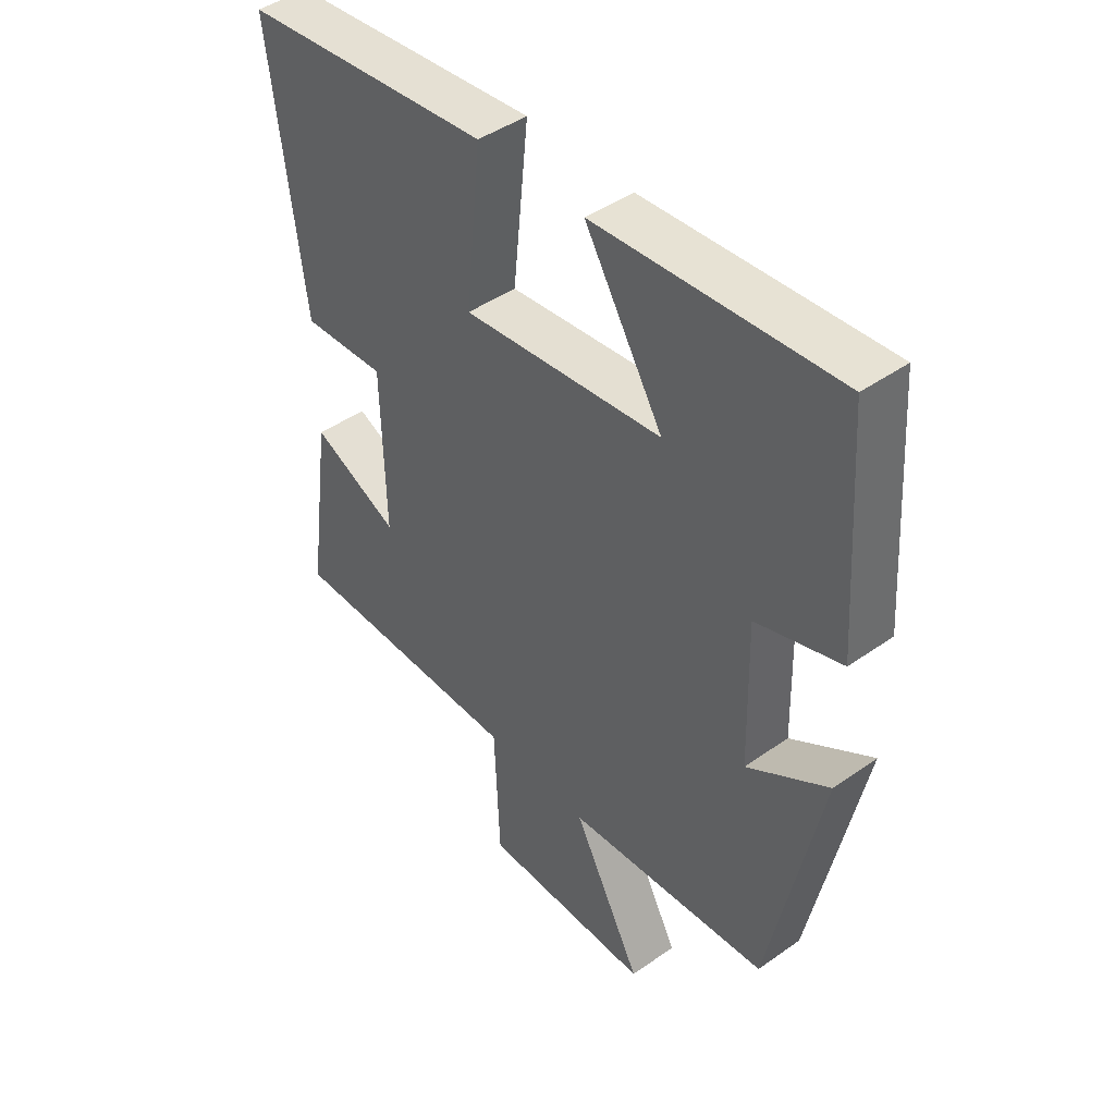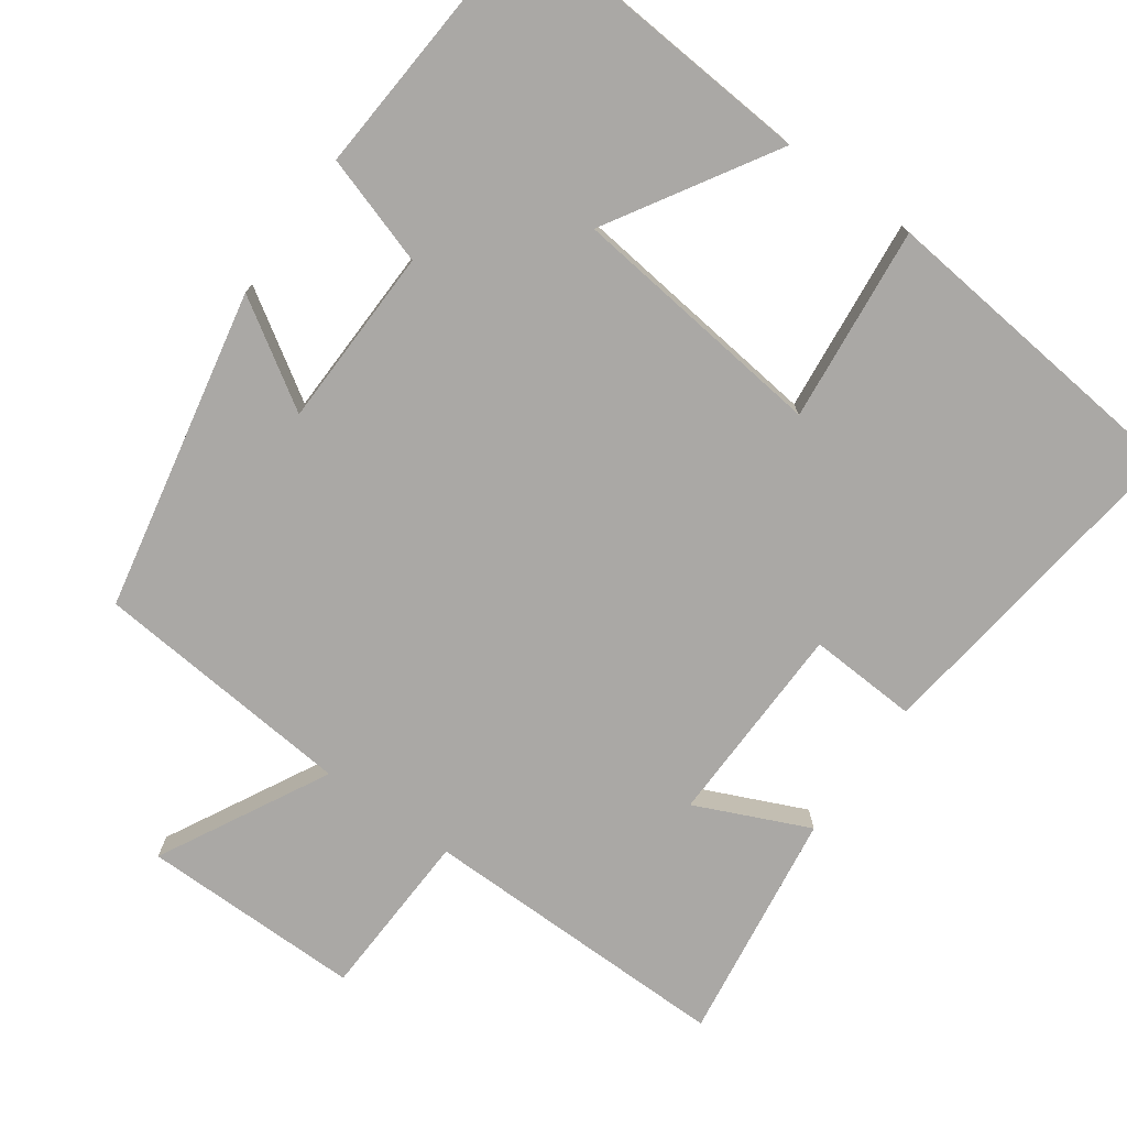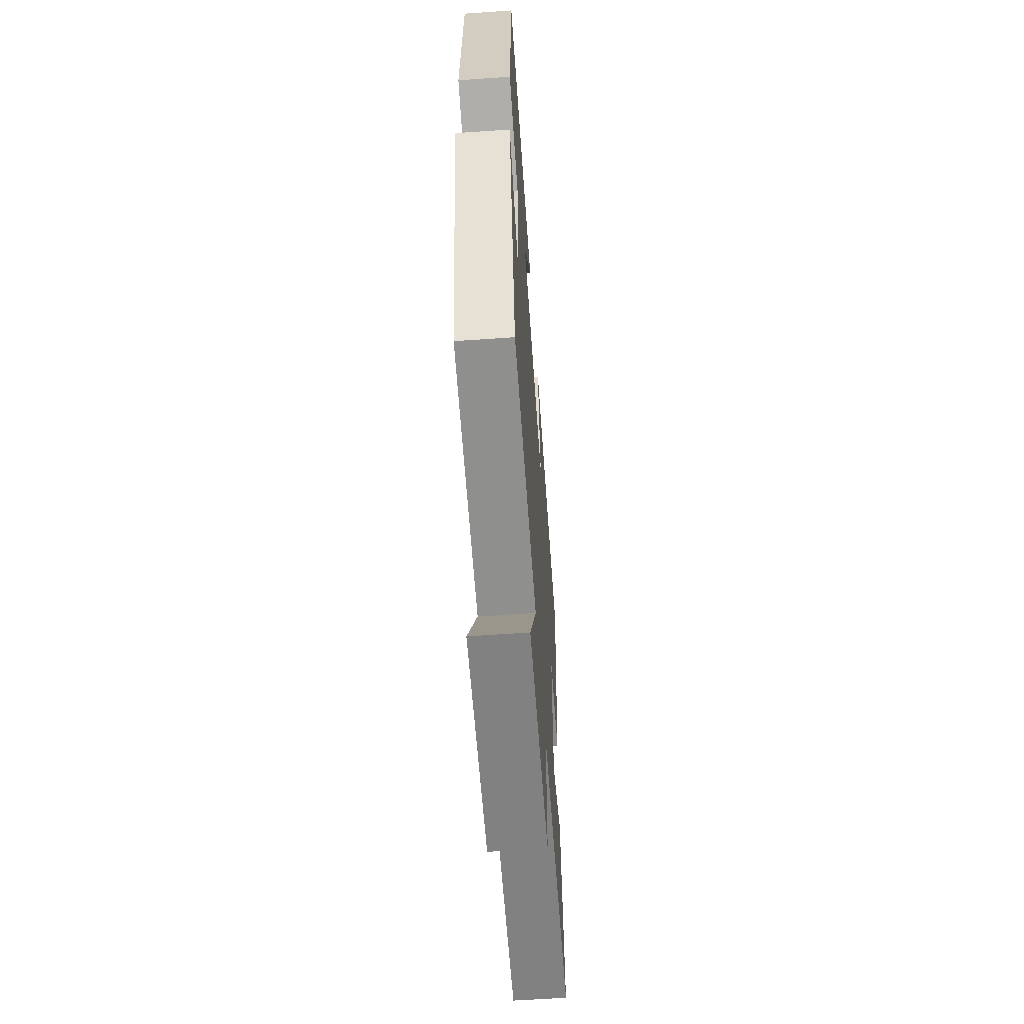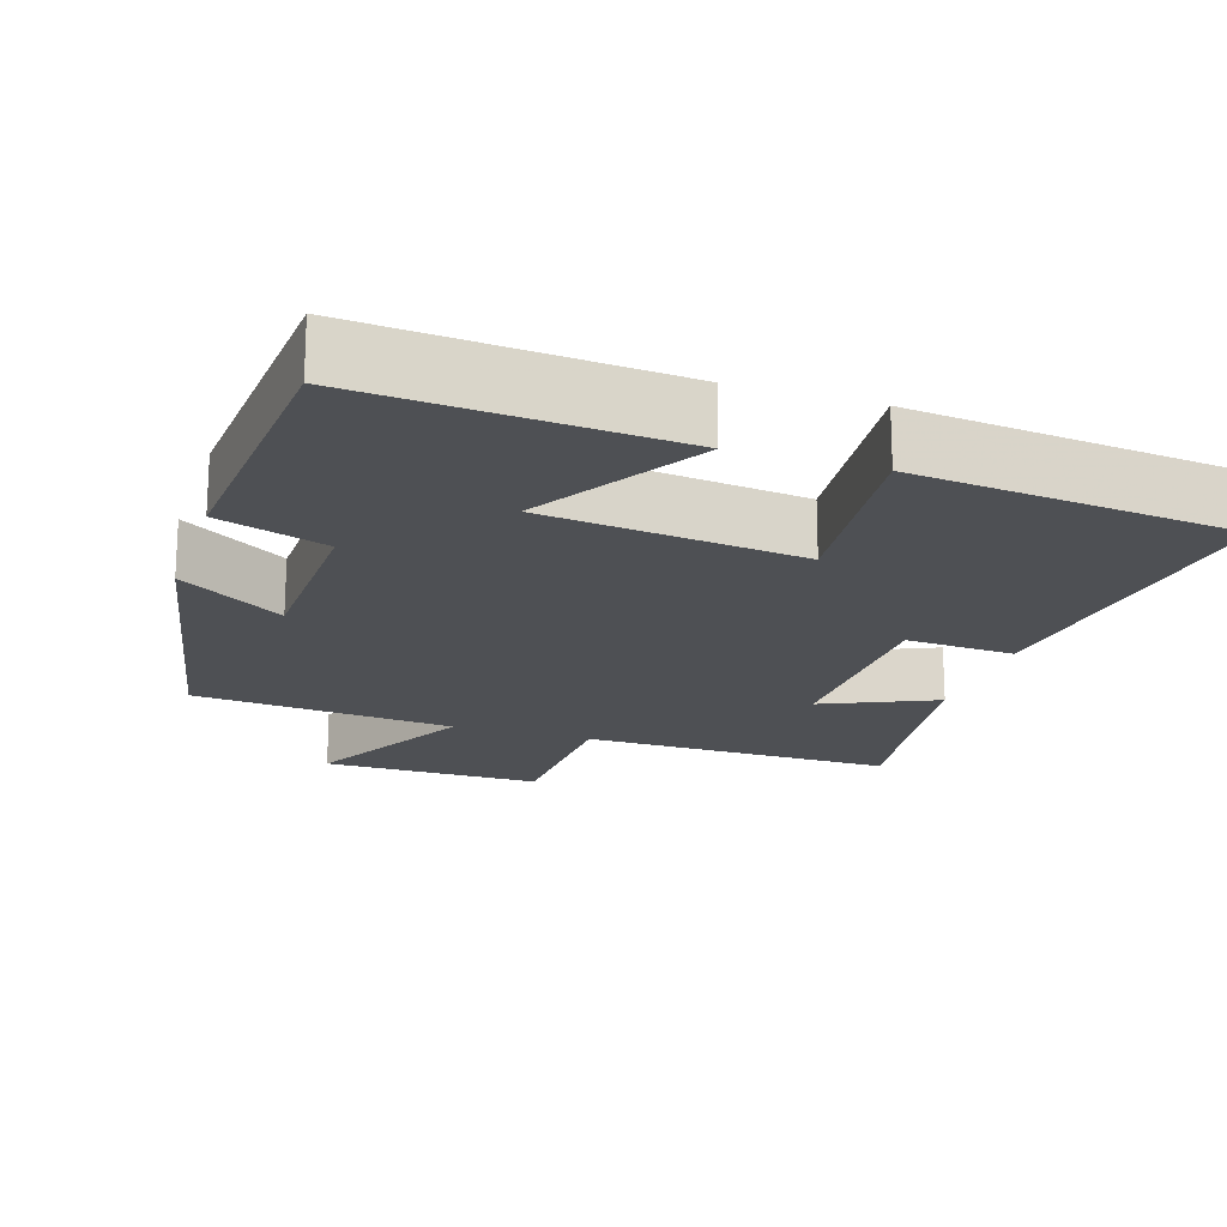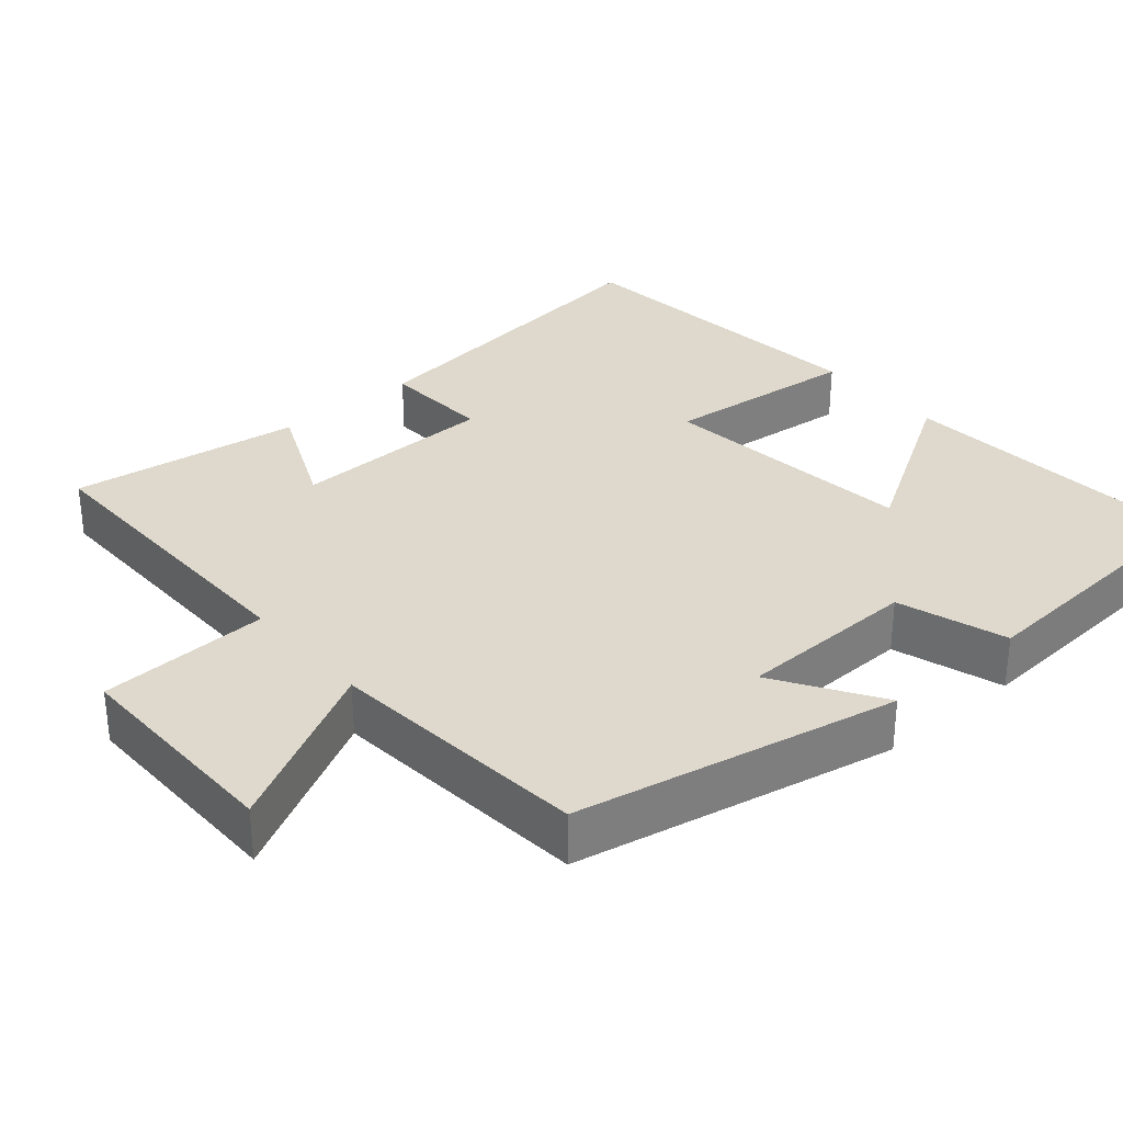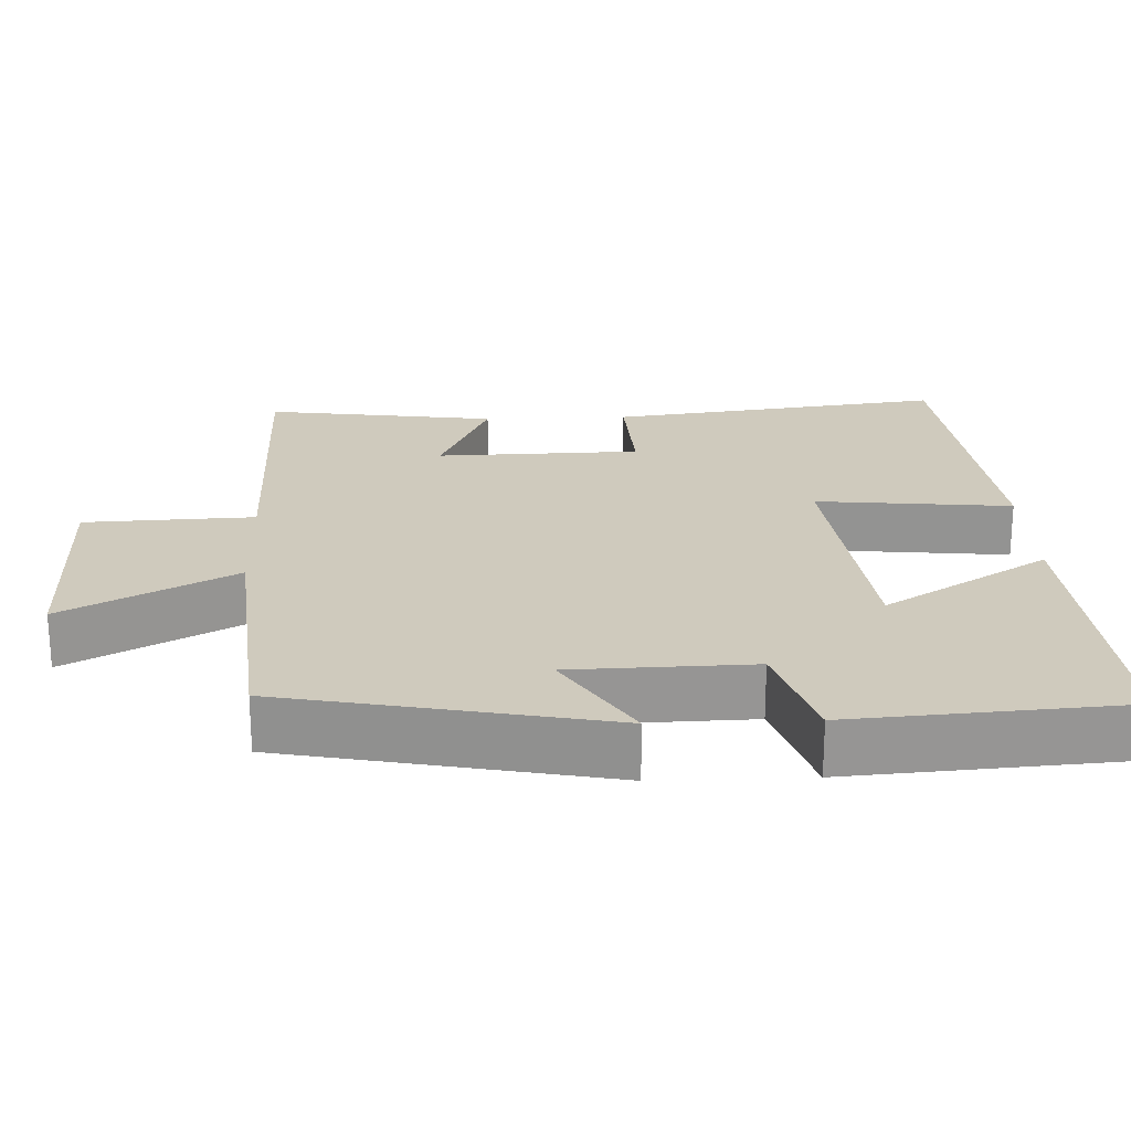
<metadata>
{"format":"obj","ext":"obj","renderer":"f3d","projection":"perspective","resolution":1024,"background":"white","views":[{"elev":44.6,"azim":-129.4,"up":"+Z"},{"elev":-75.2,"azim":-35.5,"up":"+Y"},{"elev":-60.0,"azim":-85.9,"up":"+Z"},{"elev":-18.9,"azim":-18.0,"up":"+Y"},{"elev":32.0,"azim":-130.6,"up":"+Y"},{"elev":22.8,"azim":-92.3,"up":"+Y"}]}
</metadata>
<code>
v 0.557 0.07 0.455
v 0.5 0.07 0.005
v 0.354 0.07 0.013
v 0.348 0.07 -0.261
v 0.5 0.07 -0.193
v 0.544 0.07 -0.504
v 0.125 0.07 -0.5
v 0.116 0.07 -0.728
v -0.18 0.07 -0.726
v -0.061 0.07 -0.5
v -0.413 0.07 -0.468
v -0.5 0.07 -0.037
v -0.36 0.07 -0.126
v -0.354 0.07 0.116
v -0.5 0.07 0.163
v -0.474 0.07 0.531
v -0.059 0.07 0.5
v -0.194 0.07 0.278
v 0.152 0.07 0.238
v 0.125 0.07 0.5
v 0.557 0 0.455
v 0.5 0 0.005
v 0.354 0 0.013
v 0.348 0 -0.261
v 0.5 0 -0.193
v 0.544 0 -0.504
v 0.125 0 -0.5
v 0.116 0 -0.728
v -0.18 0 -0.726
v -0.061 0 -0.5
v -0.413 0 -0.468
v -0.5 0 -0.037
v -0.36 0 -0.126
v -0.354 0 0.116
v -0.5 0 0.163
v -0.474 0 0.531
v -0.059 0 0.5
v -0.194 0 0.278
v 0.152 0 0.238
v 0.125 0 0.5
f 19 20 1 2
f 18 19 2 3
f 15 16 17 18
f 14 15 18 3
f 13 14 3 4
f 10 11 12 13
f 10 13 4
f 7 8 9 10
f 7 10 4 5
f 5 6 7
f 22 21 40 39
f 23 22 39 38
f 38 37 36 35
f 23 38 35 34
f 24 23 34 33
f 33 32 31 30
f 24 33 30
f 30 29 28 27
f 25 24 30 27
f 27 26 25
f 1 21 22 2
f 2 22 23 3
f 3 23 24 4
f 4 24 25 5
f 5 25 26 6
f 6 26 27 7
f 7 27 28 8
f 8 28 29 9
f 9 29 30 10
f 10 30 31 11
f 11 31 32 12
f 12 32 33 13
f 13 33 34 14
f 14 34 35 15
f 15 35 36 16
f 16 36 37 17
f 17 37 38 18
f 18 38 39 19
f 19 39 40 20
f 20 40 21 1

</code>
